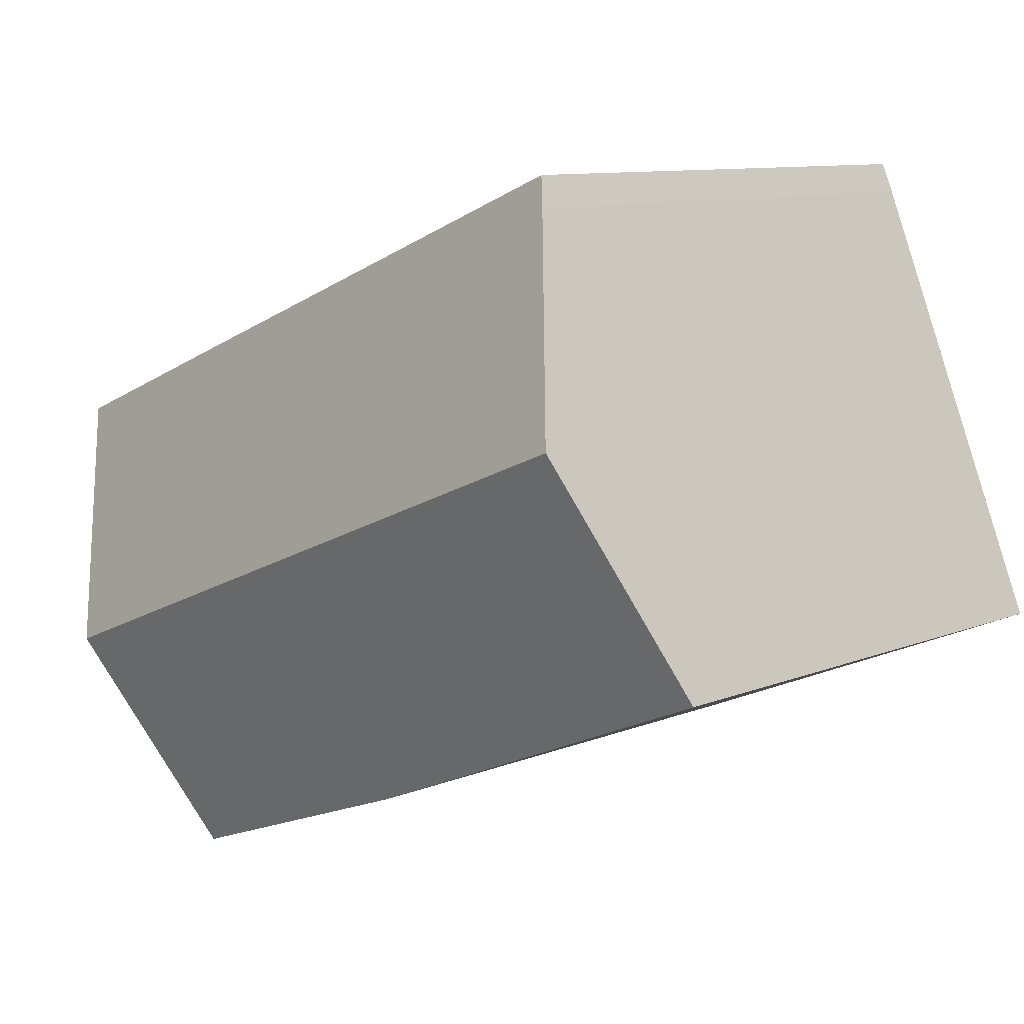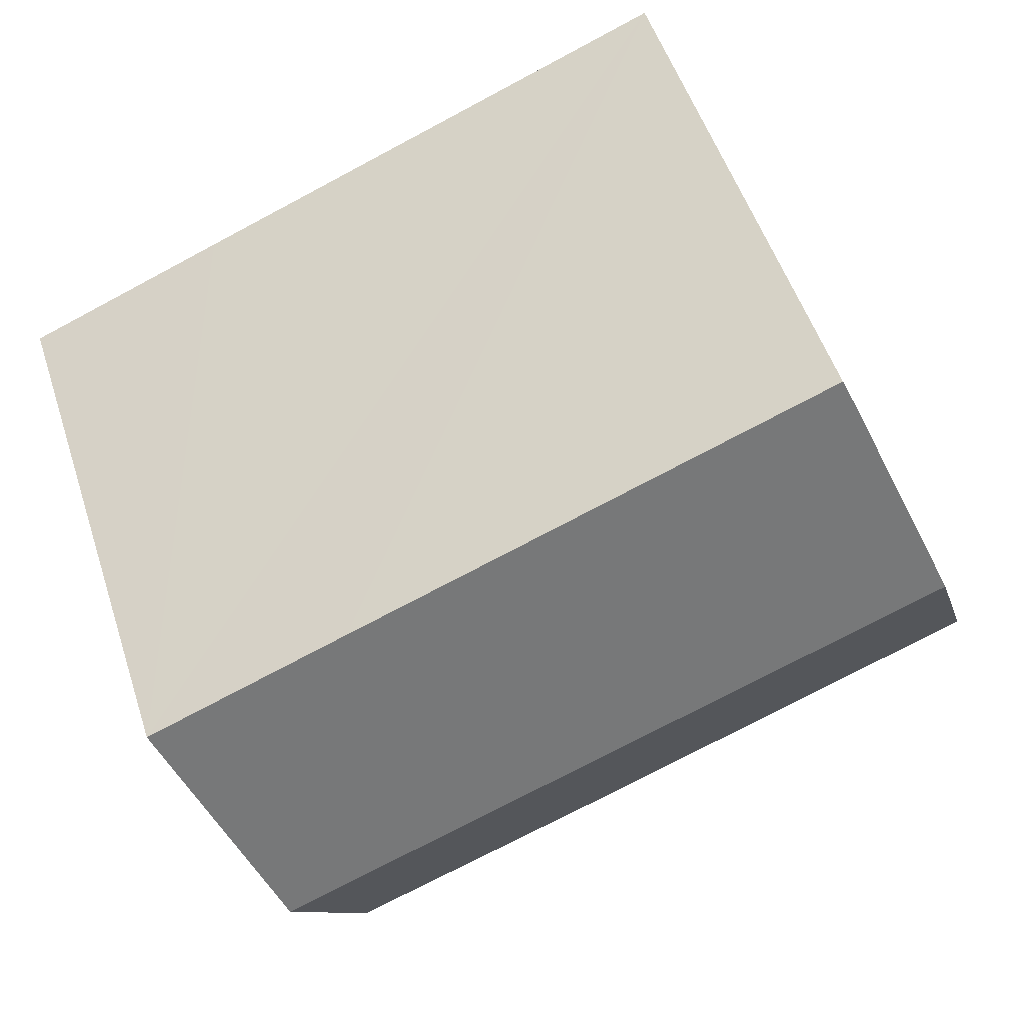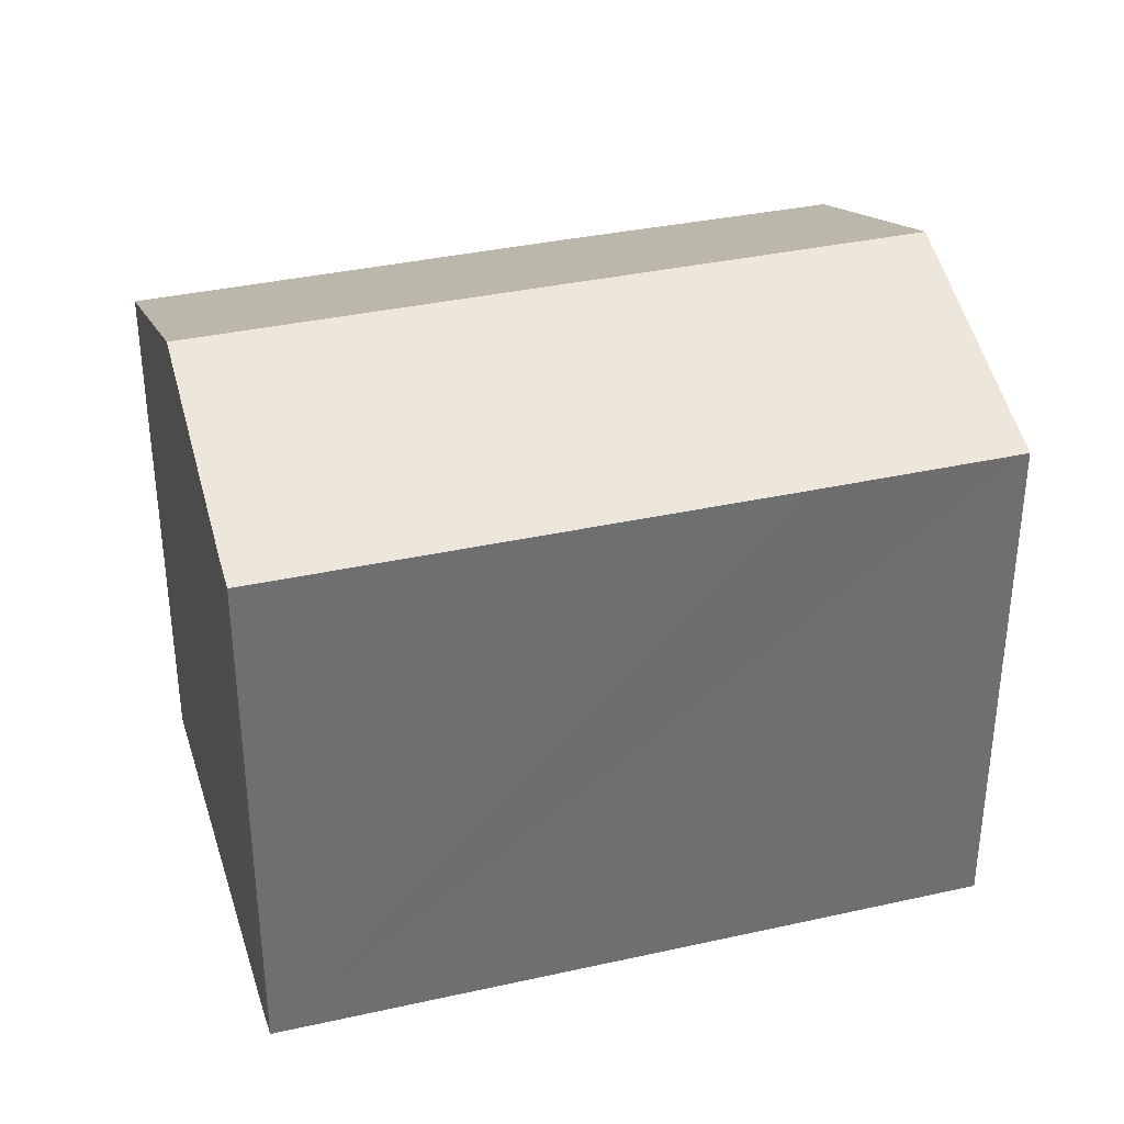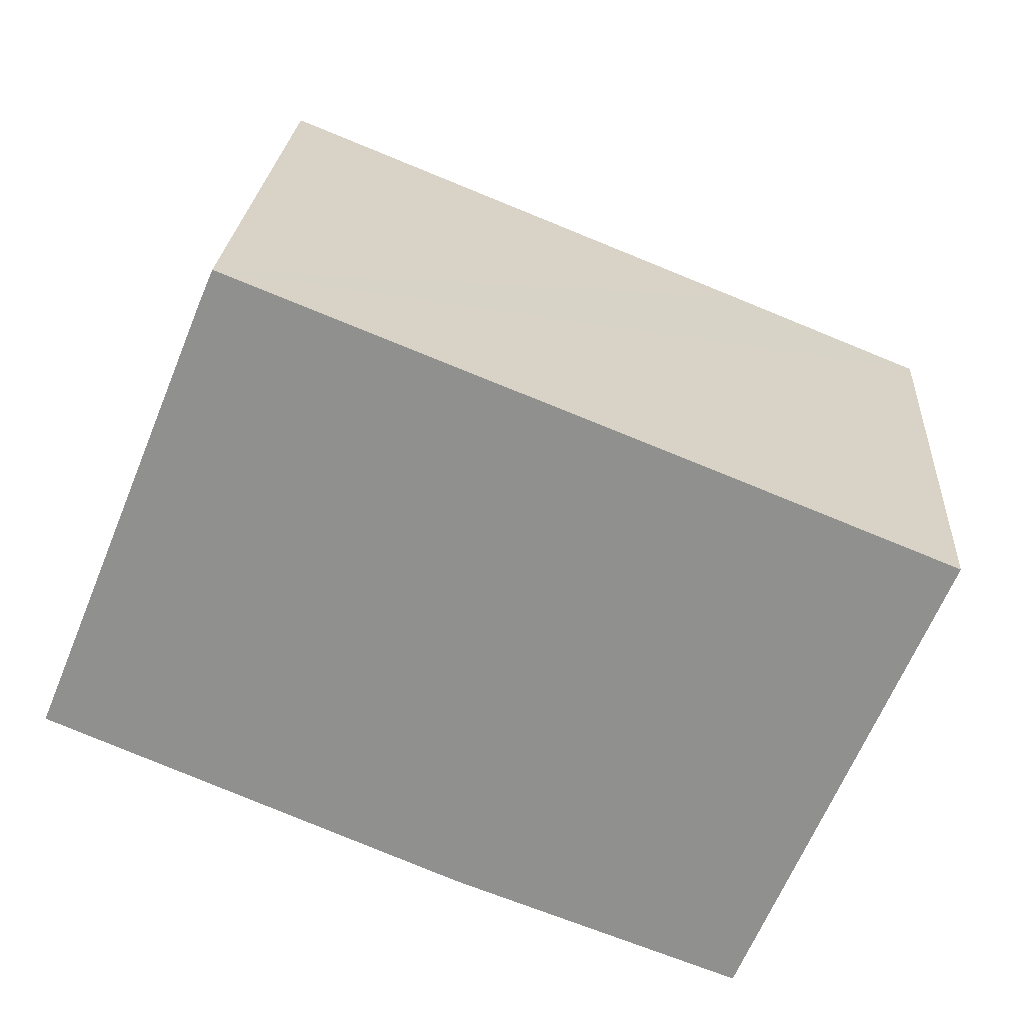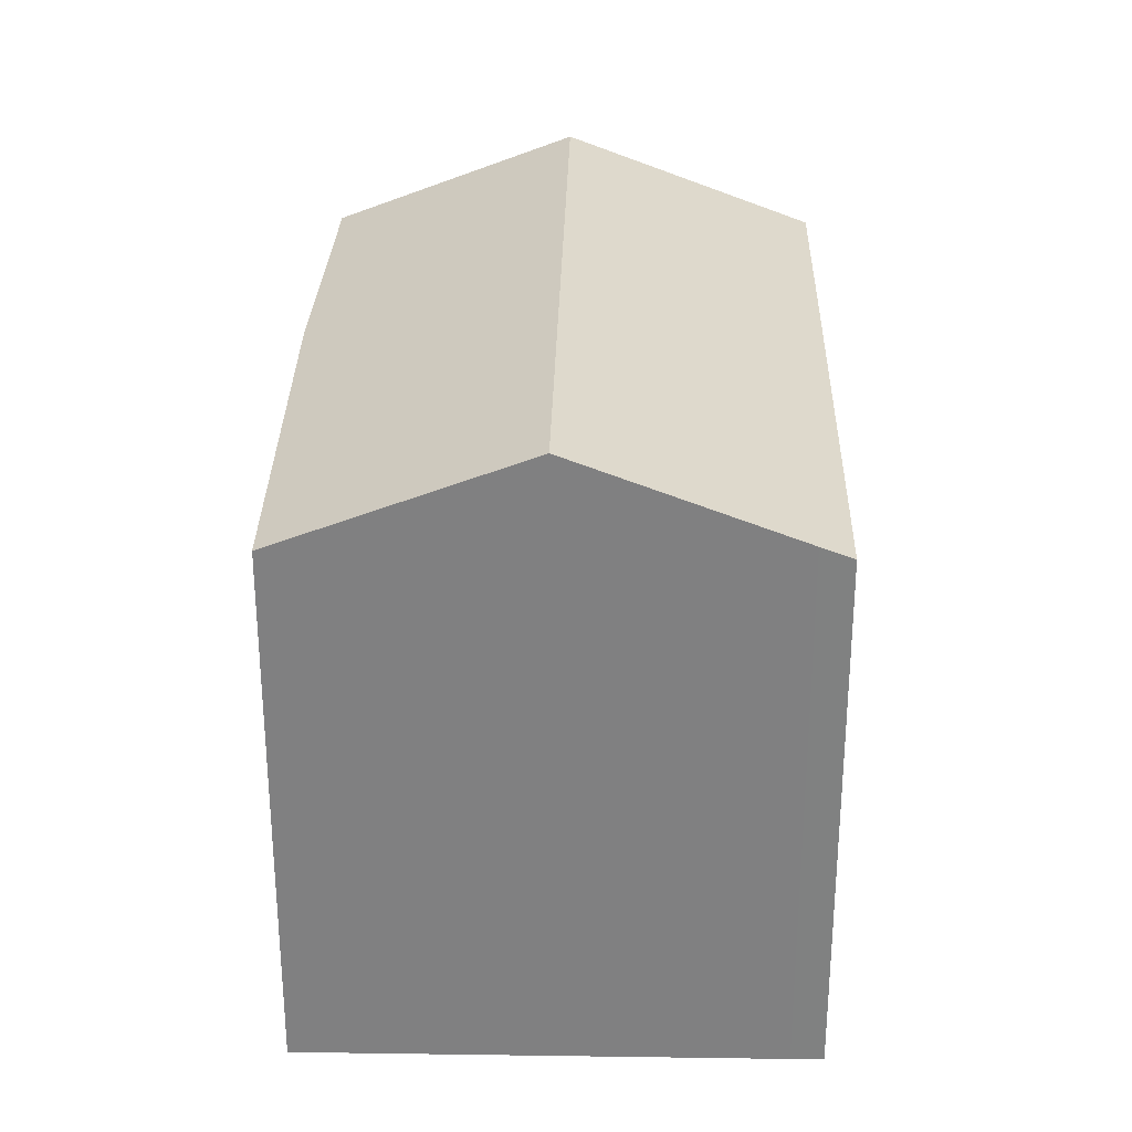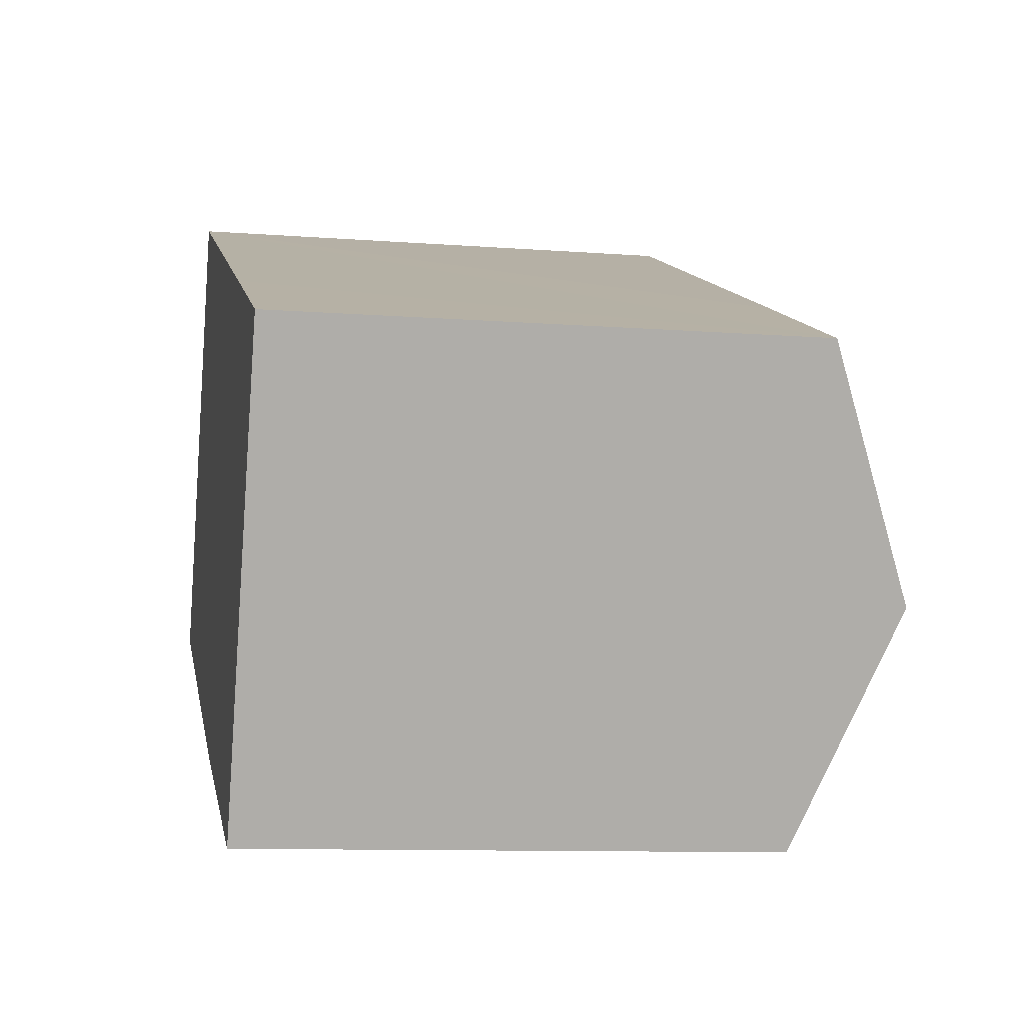
<metadata>
{"format":"obj","ext":"obj","renderer":"f3d","projection":"perspective","resolution":1024,"background":"white","views":[{"elev":9.9,"azim":-136.1,"up":"+Z"},{"elev":52.5,"azim":162.1,"up":"+Z"},{"elev":35.7,"azim":5.5,"up":"+Y"},{"elev":23.8,"azim":3.8,"up":"+Z"},{"elev":29.7,"azim":-66.7,"up":"+Y"},{"elev":-10.1,"azim":78.9,"up":"+Z"}]}
</metadata>
<code>
v  2.413 16.39 5.939
v  10.48 13.89 -4.421
v  0 13.96 8.548e-16
v  20.17 16.39 -1.195
v  17.72 13.98 -7.069
v  17.7 13.96 -7.105
v  4.588 14.2 11.29
v  4.915 13.89 12.05
v  17.45 13.88 7.025
v  22.71 13.89 4.901
v  4.915 -7.38e-16 12.05
v  17.45 -4.302e-16 7.025
v  22.71 -3.001e-16 4.901
v  17.7 4.351e-16 -7.105
v  20.17 7.317e-17 -1.195
v  17.72 4.329e-16 -7.069
v  10.48 2.707e-16 -4.421
v  0 0 0
v  4.588 -6.914e-16 11.29
v  2.413 -3.637e-16 5.939
g defaultobject
f 1 2 3
f 2 1 4
f 2 4 5
f 2 5 6
f 7 4 1
f 4 7 8
f 4 8 9
f 4 9 10
f 11 9 8
f 9 11 10
f 10 11 12
f 10 12 13
f 13 4 10
f 4 13 5
f 5 13 6
f 6 13 14
f 14 13 15
f 14 15 16
f 14 2 6
f 2 14 17
f 18 2 17
f 18 3 2
f 19 8 7
f 8 19 11
f 18 1 3
f 1 18 7
f 7 18 19
f 19 18 20
f 12 15 13
f 15 12 16
f 16 12 11
f 16 11 14
f 14 11 17
f 17 11 18
f 18 11 19
f 18 19 20

</code>
